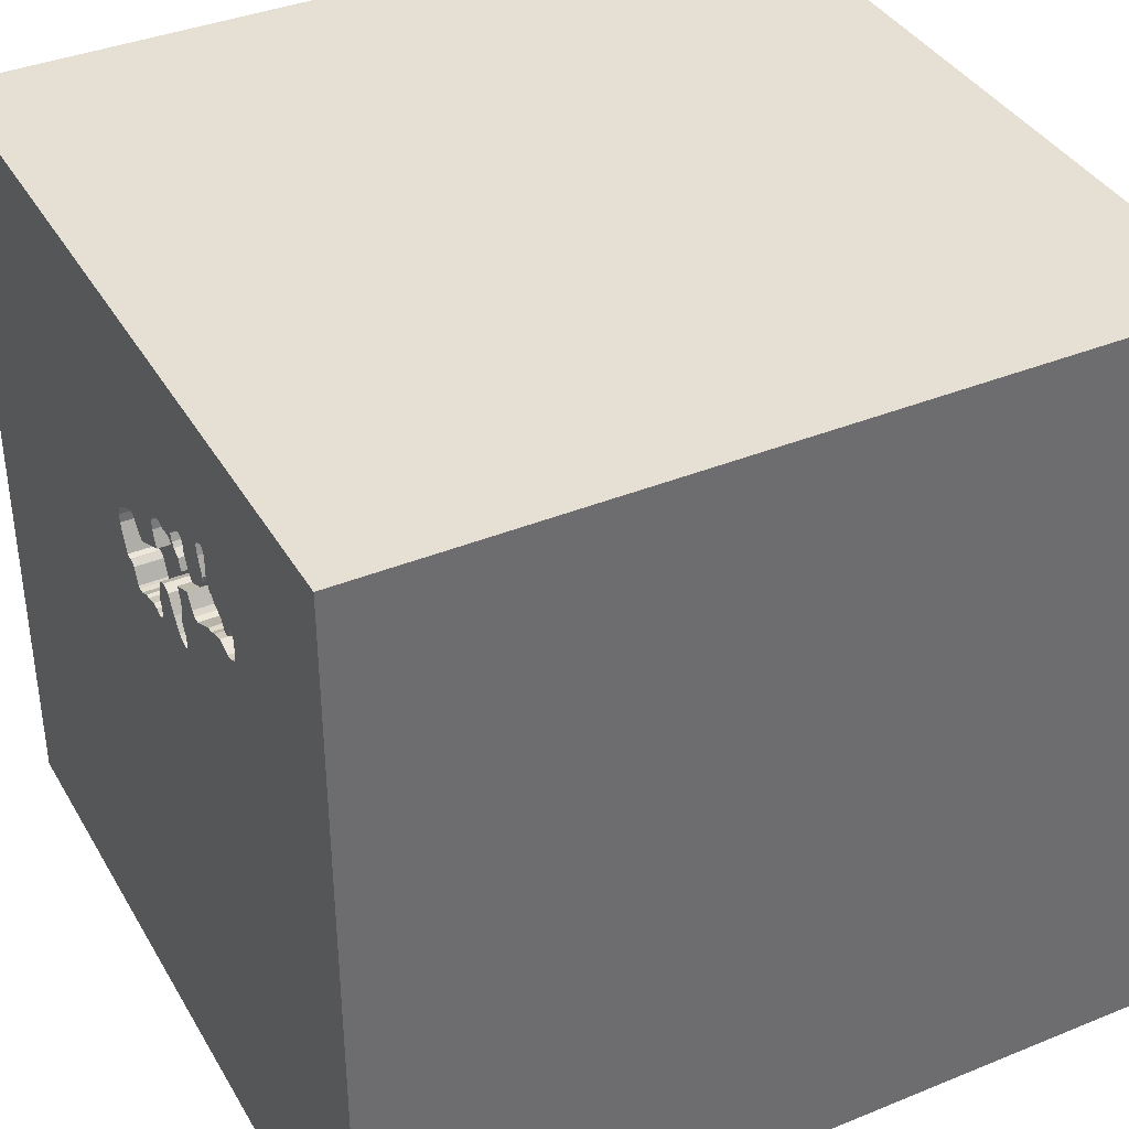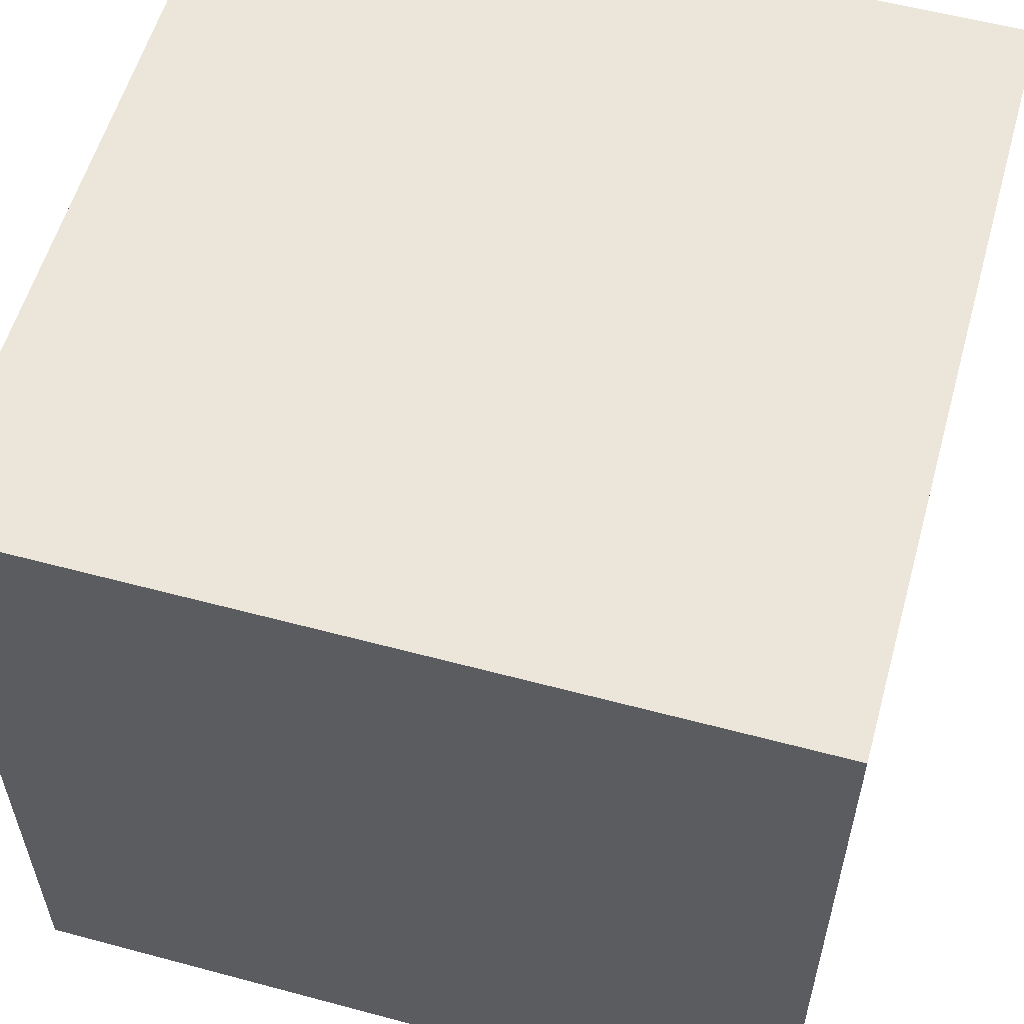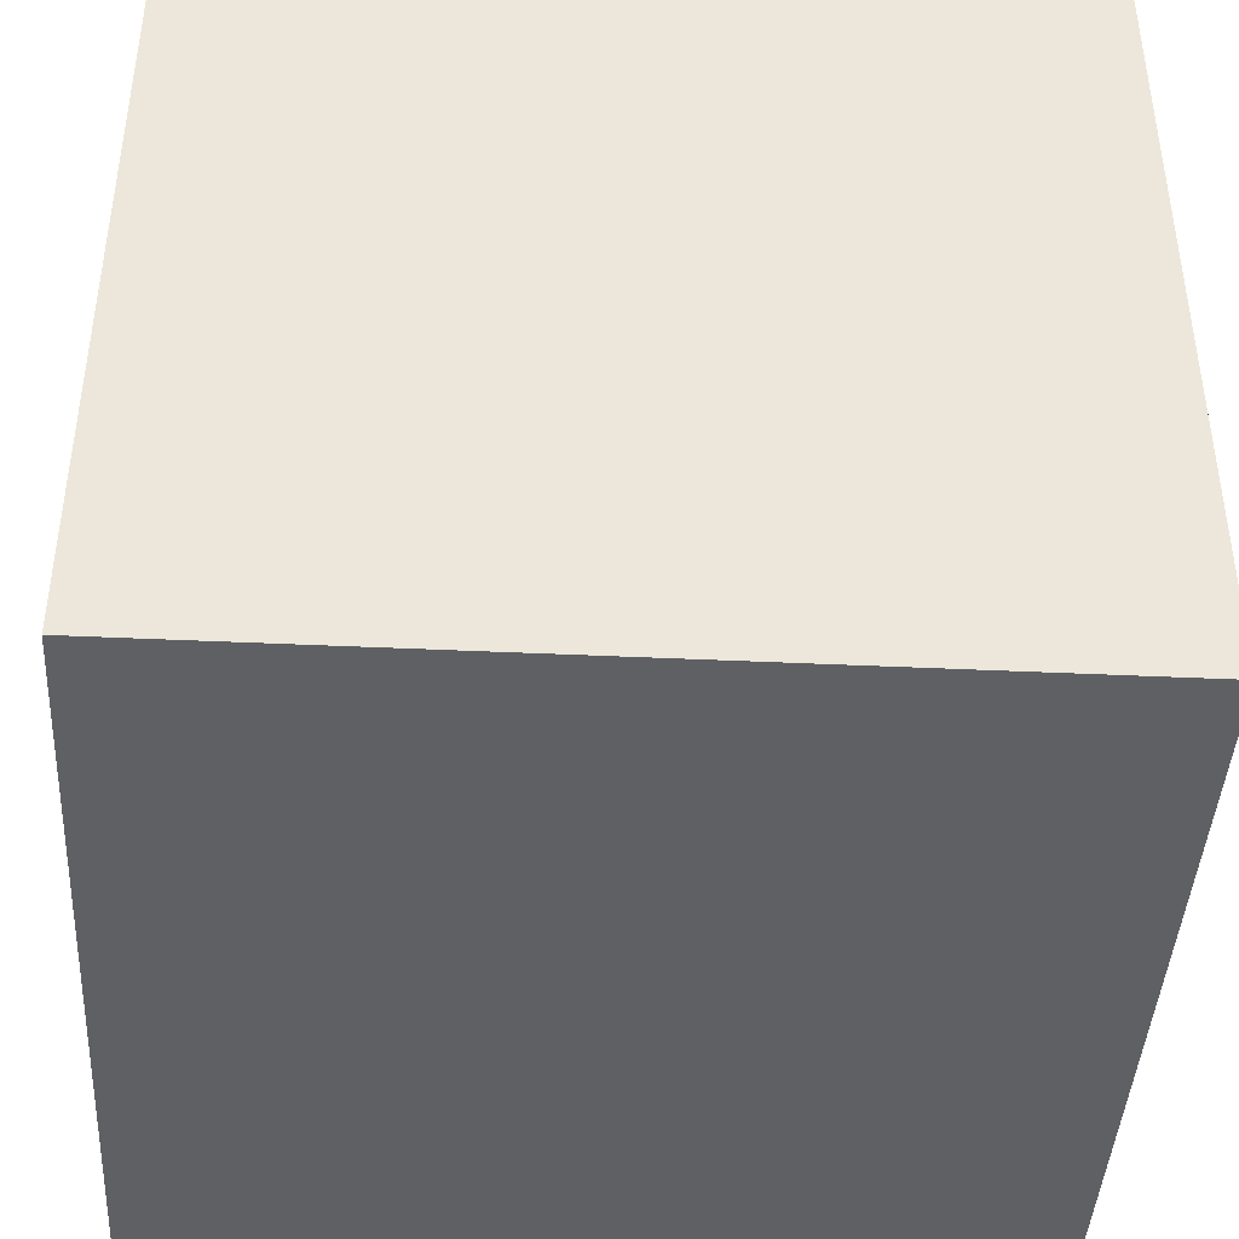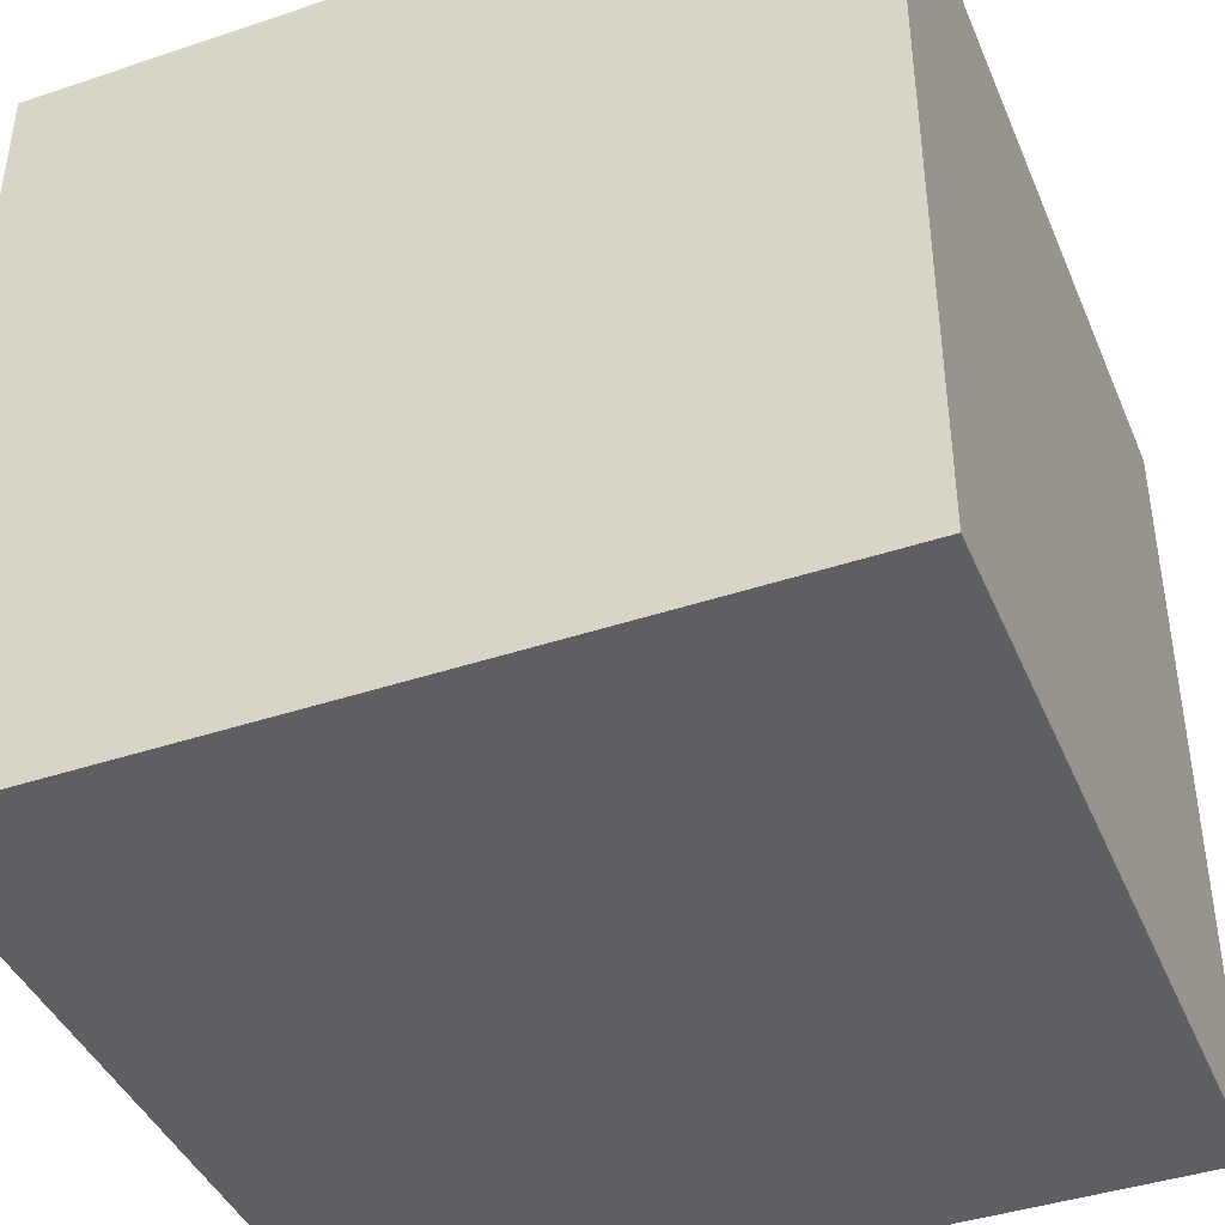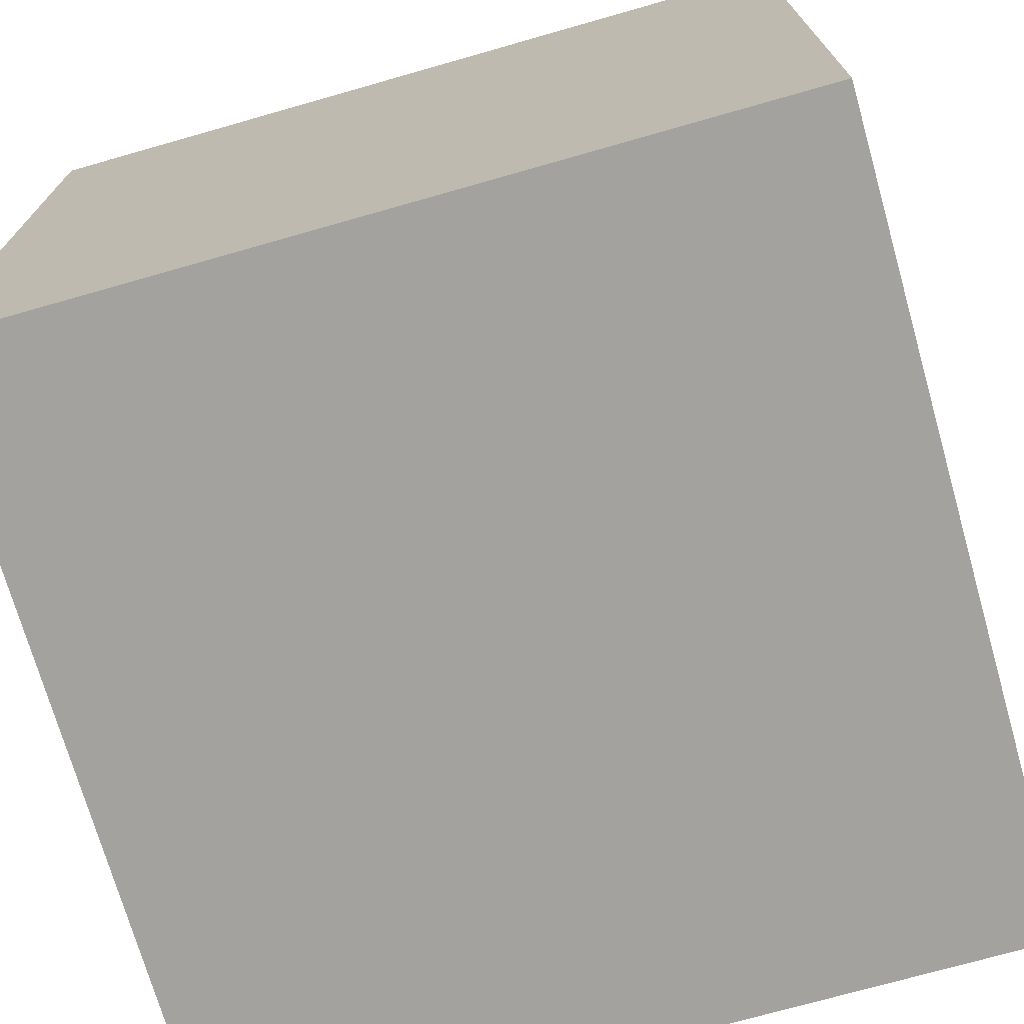
<metadata>
{"format":"obj","ext":"obj","renderer":"f3d","projection":"perspective","resolution":1024,"background":"white","views":[{"elev":38.2,"azim":-117.3,"up":"+Z"},{"elev":57.1,"azim":-74.4,"up":"+Z"},{"elev":-42.5,"azim":86.8,"up":"+Z"},{"elev":-42.0,"azim":-68.1,"up":"+Z"},{"elev":-72.5,"azim":-74.1,"up":"+Y"}]}
</metadata>
<code>
o carriage_92
v 0.002803 1.5 0.7349
v 0.002803 1.4 0.7349
v 0.1511 1.5 0.6048
v 0.1511 1.4 0.6048
v -0.1374 1.5 0.4626
v -0.5118 1.5 0.833
v -0.5118 1.4 0.833
v -0.4064 1.5 0.515
v -0.4064 1.4 0.515
v -0.6356 1.5 1.042
v -0.6356 1.4 1.042
v -0.2802 1.5 0.8752
v -0.2802 1.4 0.8752
v -0.3734 1.5 0.5895
v -0.651 -0.2083 1.5
v -1.094 -1.5 -0.02604
v -0.2189 -0.7536 -1.5
v -0.6199 1.5 0.7379
v -0.4617 1.5 0.9094
v -0.4617 1.4 0.9094
v -0.603 1.5 0.8961
v -0.603 1.4 0.8961
v -0.3689 1.5 0.7864
v -0.3689 1.4 0.7864
v -0.3444 1.5 0.51
v -0.3777 1.5 0.4922
v -0.1095 1.5 0.4645
v -0.1095 1.4 0.4645
v -0.1925 1.5 0.5018
v -0.1925 1.4 0.5018
v -0.8271 1.5 0.7639
v -0.3554 1.5 0.844
v -0.1374 1.4 0.4626
v 0.3776 0.4948 1.5
v 0.3906 1.068 1.5
v 0.4167 -0.4688 1.5
v 0.2865 -1.5 -0.625
v 0.1953 -1.5 0.6445
v 0.5469 -1.5 -0.2083
v 1.5 -1.5 1.5
v 0.2083 -1.5 -1.25
v 1.5 1.5 1.5
v -0.1042 1.5 1.5
v -0.7717 1.5 0.7462
v -0.7836 1.5 0.8276
v -0.7836 1.4 0.8276
v -0.4854 1.5 0.7064
v -0.4549 1.5 0.7553
v -0.4549 1.4 0.7553
v -0.6753 1.5 0.7557
v -0.4739 1.5 0.8856
v -0.8334 1.5 0.7779
v -0.1862 1.5 0.8591
v -0.1862 1.4 0.8591
v -0.7425 1.5 0.8656
v -0.7425 1.4 0.8656
v -0.5027 1.5 0.6938
v 0.01302 -1.042 1.5
v -0.2083 0.4557 1.5
v 0 -0 1.5
v -0.1823 1.068 1.5
v -0.1562 -0.4688 1.5
v -0.2865 -1.5 -1.029
v 0 -1.5 0.05208
v -0.1823 -1.5 1.198
v -0.1693 1.5 -0.1449
v -0.1707 1.5 0.7286
v -0.05995 1.5 0.6757
v -0.8345 1.5 0.8646
v -0.8345 1.4 0.8646
v -0.3554 1.4 0.844
v -0.582 1.5 0.8638
v -0.1783 1.5 0.8012
v -0.1783 1.4 0.8012
v -0.05995 1.4 0.6757
v -0.4857 1.5 0.8626
v -0.4857 1.4 0.8626
v 0.638 0.5957 -1.5
v 1.152 -1.5 -0.1693
v -0.4179 1.5 0.8062
v -0.4179 1.4 0.8062
v -0.4504 1.5 0.9521
v -0.4504 1.4 0.9521
v -0.4025 1.5 0.8467
v -0.4025 1.4 0.8467
v -0.3616 1.5 0.4974
v -0.3616 1.4 0.4974
v -0.2682 1.5 0.6161
v -0.2682 1.4 0.6161
v -0.6443 1.5 1.025
v -0.3043 1.5 0.8766
v -0.3445 1.5 0.8652
v -0.3445 1.4 0.8652
v -0.4289 1.5 0.9625
v -0.4289 1.4 0.9625
v -0.6629 1.5 0.9054
v -0.1312 1.5 0.7097
v -0.8006 1.5 0.8364
v -0.68 1.5 0.9034
v 0.05559 1.5 0.4925
v -0.4592 1.5 0.9351
v 0.07286 1.5 0.5051
v 0.1071 1.5 0.509
v 0.1071 1.4 0.509
v -0.582 1.4 0.8638
v -0.4687 -1.5 0.1562
v -0.4883 -1.5 -0.4297
v -0.599 -1.5 0.625
v -0.718 1.5 0.7669
v -0.6771 1.5 1.25
v -1.5 -1.5 -1.5
v -1.5 0.2604 -1.172
v -1.5 0.3646 0.4948
v -1.5 0.1823 1.094
v -1.5 0.5599 -0.1888
v -1.5 1.5 -1.5
v -1.5 -0.1042 1.5
v -1.5 -0.1562 0.4687
v -1.5 0 0
v -1.5 0 -0.4687
v -1.5 1.042 0.4167
v -1.5 1.185 -0.1823
v -1.5 -0.625 0.2083
v -1.5 -0.3385 1.146
v -1.5 -0.4687 -0.4297
v -1.5 -1.5 0.1042
v -1.5 1.5 1.5
v -1.5 1.5 -0.1302
v -1.5 -1.198 0.1823
v -1.5 -0.3125 -1.055
v 0.1514 1.5 0.6369
v 0.1514 1.4 0.6369
v -0.3504 1.5 0.906
v -0.3504 1.4 0.906
v -0.03727 1.5 0.6937
v 0.08781 1.5 0.5028
v -0.2025 1.5 0.7437
v -0.2025 1.4 0.7437
v -0.4102 1.5 0.8265
v -0.1812 1.5 0.461
v 0.7487 -0.2214 1.5
v 1.5 -1.5 -1.5
v -0.3444 1.4 0.51
v -0.4592 1.4 0.9351
v -0.8059 1.5 0.753
v -0.8059 1.4 0.753
v -0.5263 1.5 0.6898
v -0.5263 1.4 0.6898
v -0.6443 1.4 1.025
v 0.01849 1.5 0.4309
v 0.01849 1.4 0.4309
v 0.02639 1.4 0.7389
v -0.3272 1.5 0.8779
v -0.3272 1.4 0.8779
v -0.002907 1.5 0.4311
v -0.4041 1.5 0.53
v -0.2338 1.5 0.6307
v -0.2338 1.4 0.6307
v -0.3609 1.5 0.9275
v -0.3609 1.4 0.9275
v 1.5 1.5 -1.5
v 1.5 -1.5 0.1042
v 1.5 -0.1805 -0.06673
v -0.002907 1.4 0.4311
v -1.276 0.3776 1.5
v -1.5 -1.5 1.5
v -1.178 1.5 0.1123
v -0.8397 1.5 0.7919
v -0.8397 1.4 0.7919
v -0.3053 1.5 0.5545
v 0.09748 1.5 0.5059
v -0.01459 1.5 0.7116
v -0.01459 1.4 0.7116
v -0.1757 1.5 0.8376
v -0.6113 1.5 0.9219
v -0.8109 1.5 0.8686
v -0.8109 1.4 0.8686
v 0.02639 1.5 0.7389
v -0.4167 1.5 1.198
v -0.6431 1.5 0.9437
v -0.6753 1.4 0.7557
v -0.3593 1.5 0.8783
v -0.3593 1.4 0.8783
v -0.3875 1.5 0.6667
v -0.3875 1.4 0.6667
v 0.05559 1.4 0.4925
v -0.1955 1.5 0.611
v -0.1955 1.4 0.611
v 0.1411 1.5 0.6691
v -0.6604 1.5 0.7481
v -0.3734 1.4 0.5895
v -0.718 1.4 0.7669
v -0.04545 1.5 0.453
v -0.6199 1.4 0.7379
v -0.6455 1.5 0.7404
v 0.8594 -1.5 0.4167
v -0.3858 1.5 0.6282
v -0.1793 1.5 0.538
v -0.6455 1.4 0.7404
v -0.2437 1.5 0.8833
v -0.2437 1.4 0.8833
v -0.3858 1.4 0.6282
v -0.7643 1.5 0.8338
v -0.7643 1.4 0.8338
v 0.02712 1.5 0.4372
v -0.6113 1.4 0.9219
v -0.6431 1.4 0.9437
v -0.5822 1.5 1.031
v -0.5822 1.4 1.031
v 0.1242 1.5 0.6885
v 0.1242 1.4 0.6885
v -0.06259 1.5 0.4511
v -0.06259 1.4 0.4511
v -0.8271 1.4 0.7639
v 0.08781 1.4 0.5028
v -0.6162 1.5 1.048
v -0.68 1.4 0.9034
v -0.1929 1.5 0.4697
v -0.1929 1.4 0.4697
v -0.7016 1.5 0.8823
v -0.7016 1.4 0.8823
v -0.4017 1.5 0.5449
v -0.3723 1.5 0.8634
v -0.1793 1.4 0.538
v -0.6162 1.4 1.048
v -0.3676 1.5 0.7157
v -0.3676 1.4 0.7157
v -0.7717 1.4 0.7462
v -0.04545 1.4 0.453
v -0.5849 1.5 0.9836
v -0.5849 1.4 0.9836
v -0.6629 1.4 0.9054
v -0.251 1.5 0.6234
v -0.3053 1.4 0.5545
v -0.6263 1.5 1.045
v -0.4854 1.4 0.7064
v -0.5027 1.4 0.6938
v -0.4017 1.4 0.5449
v -0.3939 1.5 0.4871
v -0.3939 1.4 0.4871
v -0.1482 1.5 0.4521
v -0.1482 1.4 0.4521
v 0.1411 1.4 0.6691
v -0.3723 1.4 0.8634
v 0.02712 1.4 0.4372
v -0.1696 1.5 0.4523
v -0.1757 1.4 0.8376
v 0.07286 1.4 0.5051
v -0.5759 1.5 1.022
v -0.5759 1.4 1.022
v -0.8006 1.4 0.8364
v -0.1696 1.4 0.4523
f 117 124 166
f 166 129 126
f 117 114 124
f 126 16 166
f 129 111 126
f 166 165 117
f 123 129 166
f 65 40 166
f 124 118 166
f 108 65 166
f 166 40 58
f 58 62 166
f 166 15 165
f 118 123 166
f 126 111 16
f 166 106 108
f 62 15 166
f 117 127 114
f 16 106 166
f 114 118 124
f 108 38 65
f 165 127 117
f 15 127 165
f 123 111 129
f 65 38 40
f 114 113 118
f 118 119 123
f 123 125 111
f 106 38 108
f 58 36 62
f 62 60 15
f 127 113 114
f 111 107 16
f 16 107 106
f 106 64 38
f 40 36 58
f 15 59 127
f 119 125 123
f 60 59 15
f 40 141 36
f 113 119 118
f 38 196 40
f 36 60 62
f 127 121 113
f 119 120 125
f 107 64 106
f 107 37 64
f 64 39 38
f 113 115 119
f 125 130 111
f 36 141 60
f 121 115 113
f 120 130 125
f 111 63 107
f 61 127 59
f 119 115 120
f 63 37 107
f 37 39 64
f 39 196 38
f 60 34 59
f 141 34 60
f 121 122 115
f 167 127 69
f 167 69 168
f 145 44 167
f 167 168 52
f 31 145 167
f 167 52 31
f 99 127 110
f 127 99 55
f 176 69 127
f 176 127 55
f 203 45 98
f 176 55 203
f 203 98 176
f 120 112 130
f 59 35 61
f 110 235 10
f 180 99 110
f 110 10 90
f 90 180 110
f 99 220 55
f 50 190 195
f 195 18 44
f 109 50 195
f 44 109 195
f 147 167 44
f 115 112 120
f 39 79 196
f 196 79 40
f 40 34 141
f 34 35 59
f 61 43 127
f 110 127 43
f 179 101 230
f 216 235 110
f 179 230 249
f 179 249 208
f 208 216 110
f 208 110 179
f 99 180 96
f 147 44 18
f 66 167 147
f 127 128 121
f 130 116 111
f 163 40 162
f 40 42 34
f 179 110 43
f 179 200 94
f 179 94 82
f 82 101 179
f 101 175 230
f 156 8 147
f 57 47 14
f 222 156 147
f 147 57 14
f 147 14 222
f 167 128 127
f 128 122 121
f 122 116 115
f 116 112 115
f 112 116 130
f 17 111 116
f 42 35 34
f 139 84 223
f 32 23 139
f 32 139 223
f 159 94 200
f 32 223 182
f 32 182 133
f 133 159 200
f 200 91 153
f 92 32 133
f 133 200 153
f 133 153 92
f 19 51 101
f 101 6 72
f 101 72 21
f 101 21 175
f 147 8 239
f 66 147 239
f 239 26 86
f 86 25 66
f 66 239 86
f 197 14 47
f 184 197 47
f 47 226 184
f 111 41 63
f 41 37 63
f 79 162 40
f 42 179 43
f 42 200 179
f 23 80 139
f 200 12 91
f 76 6 101
f 101 51 76
f 47 48 226
f 37 142 39
f 42 67 73
f 42 73 174
f 42 174 53
f 53 200 42
f 25 198 29
f 5 27 66
f 25 29 218
f 66 25 218
f 218 140 246
f 241 5 66
f 66 218 246
f 66 246 241
f 142 79 39
f 42 210 178
f 1 67 42
f 42 178 1
f 67 137 73
f 66 27 212
f 66 212 193
f 88 233 157
f 198 25 170
f 170 88 157
f 157 187 198
f 170 157 198
f 35 43 61
f 135 68 67
f 67 1 172
f 67 172 135
f 68 97 67
f 171 103 66
f 136 171 66
f 205 100 102
f 102 136 66
f 66 193 155
f 205 102 66
f 150 205 66
f 66 155 150
f 41 142 37
f 42 103 3
f 189 210 42
f 42 3 131
f 42 131 189
f 103 42 66
f 78 17 116
f 161 66 42
f 128 116 122
f 111 142 41
f 163 42 40
f 42 43 35
f 116 128 167
f 17 142 111
f 142 162 79
f 66 116 167
f 163 162 142
f 78 142 17
f 116 66 161
f 161 78 116
f 161 42 163
f 161 142 78
f 161 163 142
f 169 70 251
f 70 169 69
f 46 169 251
f 251 70 177
f 168 69 169
f 214 169 46
f 98 45 46
f 46 251 98
f 251 177 98
f 69 176 177
f 177 70 69
f 52 168 169
f 169 214 52
f 146 214 46
f 45 203 46
f 176 98 177
f 31 52 214
f 214 146 31
f 46 228 146
f 204 46 203
f 145 31 146
f 46 204 228
f 44 145 146
f 146 228 44
f 203 55 204
f 204 192 228
f 56 204 55
f 204 56 192
f 228 192 44
f 56 221 192
f 109 44 192
f 55 220 221
f 221 56 55
f 181 192 221
f 50 109 192
f 192 181 50
f 220 99 221
f 221 105 181
f 217 221 99
f 105 221 232
f 181 105 199
f 190 50 181
f 181 199 190
f 232 221 217
f 232 22 105
f 105 194 199
f 195 190 199
f 99 96 232
f 232 217 99
f 232 206 22
f 21 72 105
f 105 22 21
f 194 105 7
f 199 194 195
f 206 232 207
f 175 21 22
f 22 206 175
f 7 148 194
f 7 105 72
f 72 6 7
f 18 195 194
f 207 232 96
f 96 180 207
f 231 206 207
f 7 236 148
f 194 148 18
f 6 76 7
f 206 231 175
f 207 149 231
f 236 7 49
f 237 148 236
f 147 18 148
f 77 7 76
f 180 90 149
f 149 207 180
f 230 175 231
f 209 231 149
f 236 49 47
f 7 81 49
f 148 237 57
f 57 147 148
f 47 57 237
f 237 236 47
f 77 81 7
f 76 51 77
f 231 250 230
f 209 250 231
f 225 209 149
f 48 47 49
f 24 49 81
f 85 81 77
f 20 77 51
f 51 19 20
f 90 10 11
f 11 149 90
f 249 230 250
f 208 249 250
f 250 209 208
f 216 208 209
f 209 225 216
f 149 11 225
f 226 48 49
f 49 227 226
f 24 227 49
f 24 81 80
f 80 23 24
f 139 80 81
f 81 85 139
f 77 20 85
f 19 101 20
f 11 10 235
f 235 216 225
f 225 11 235
f 24 138 227
f 23 32 24
f 85 84 139
f 20 244 85
f 144 20 101
f 184 226 227
f 227 185 184
f 24 13 138
f 158 227 138
f 71 24 32
f 223 84 85
f 85 244 223
f 20 160 244
f 95 20 144
f 185 227 89
f 13 24 71
f 138 13 74
f 227 158 89
f 138 188 158
f 32 92 71
f 20 95 160
f 160 183 244
f 95 144 83
f 101 82 83
f 83 144 101
f 197 184 185
f 185 202 197
f 89 202 185
f 71 154 13
f 138 74 137
f 201 74 13
f 233 88 89
f 89 158 233
f 138 75 188
f 158 188 157
f 93 71 92
f 244 183 223
f 160 95 94
f 94 159 160
f 183 160 134
f 82 94 95
f 95 83 82
f 89 191 202
f 71 93 154
f 91 12 13
f 13 154 91
f 73 137 74
f 138 137 67
f 67 97 138
f 74 201 54
f 201 13 12
f 12 200 201
f 157 233 158
f 88 170 89
f 75 138 97
f 97 68 75
f 75 224 188
f 187 157 188
f 182 223 183
f 133 182 183
f 183 134 133
f 159 133 134
f 134 160 159
f 202 191 197
f 234 191 89
f 92 153 154
f 154 93 92
f 154 153 91
f 74 247 73
f 54 247 74
f 54 201 53
f 200 53 201
f 234 89 170
f 68 135 75
f 28 224 75
f 188 224 187
f 14 197 191
f 191 234 143
f 174 73 247
f 247 54 174
f 53 174 54
f 234 170 25
f 135 172 173
f 173 75 135
f 33 224 28
f 28 75 229
f 198 187 224
f 191 238 222
f 222 14 191
f 238 191 143
f 143 234 25
f 173 248 75
f 30 224 33
f 27 5 33
f 33 28 27
f 28 229 213
f 229 75 186
f 224 30 198
f 87 238 143
f 173 4 248
f 75 248 186
f 2 173 172
f 172 1 2
f 252 30 33
f 28 213 27
f 213 229 212
f 229 186 164
f 29 198 30
f 156 222 238
f 238 9 156
f 238 87 9
f 25 86 87
f 87 143 25
f 211 4 173
f 104 248 4
f 102 100 186
f 186 248 102
f 173 2 152
f 30 252 219
f 252 33 242
f 5 241 242
f 242 33 5
f 212 27 213
f 193 212 229
f 229 164 193
f 164 186 245
f 30 219 29
f 8 156 9
f 87 240 9
f 86 26 87
f 4 211 132
f 152 211 173
f 104 215 248
f 104 4 3
f 104 3 103
f 1 178 152
f 152 2 1
f 140 218 219
f 219 252 140
f 252 242 246
f 241 246 242
f 155 193 164
f 164 245 151
f 100 205 245
f 245 186 100
f 218 29 219
f 9 240 8
f 26 239 240
f 240 87 26
f 4 132 3
f 211 243 132
f 211 152 178
f 178 210 211
f 171 136 215
f 215 104 171
f 136 102 248
f 248 215 136
f 103 171 104
f 246 140 252
f 164 151 155
f 205 150 151
f 151 245 205
f 239 8 240
f 131 3 132
f 210 189 243
f 243 211 210
f 189 131 132
f 132 243 189
f 150 155 151

</code>
